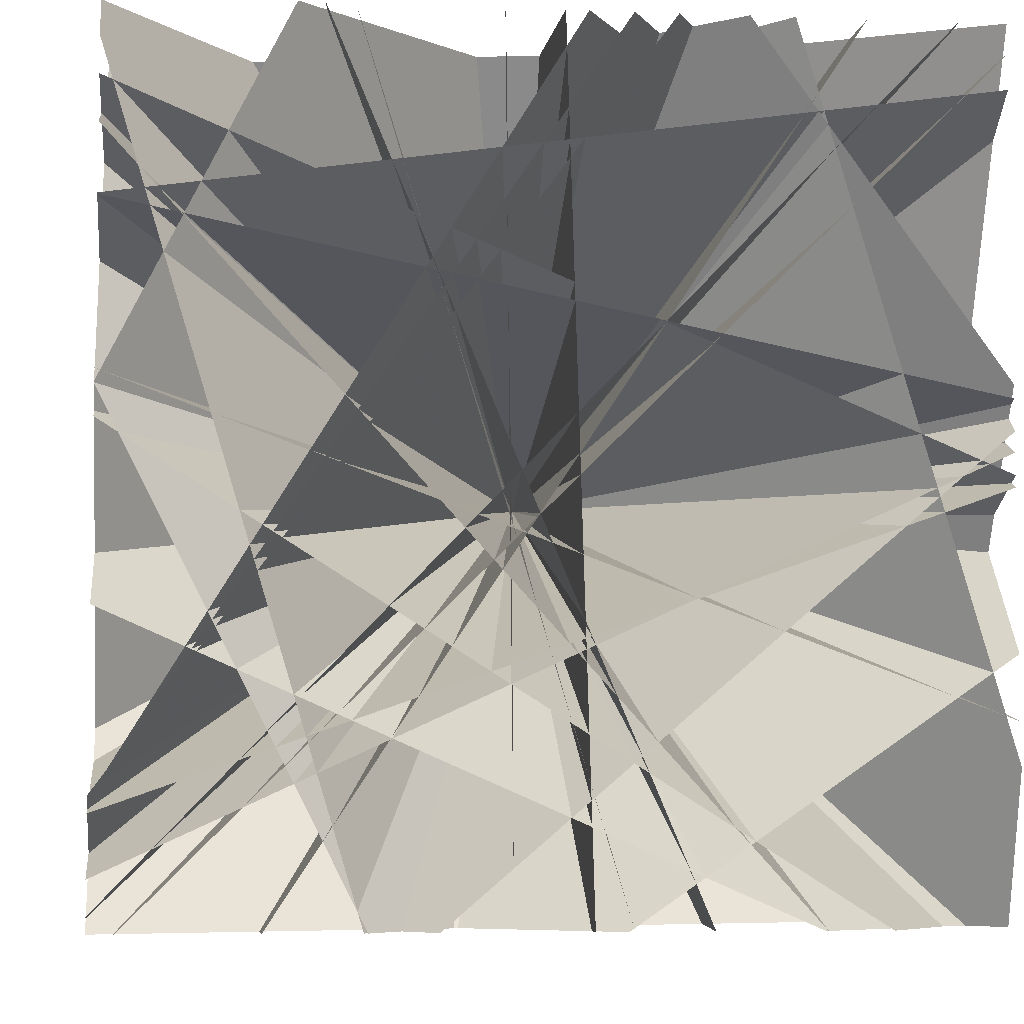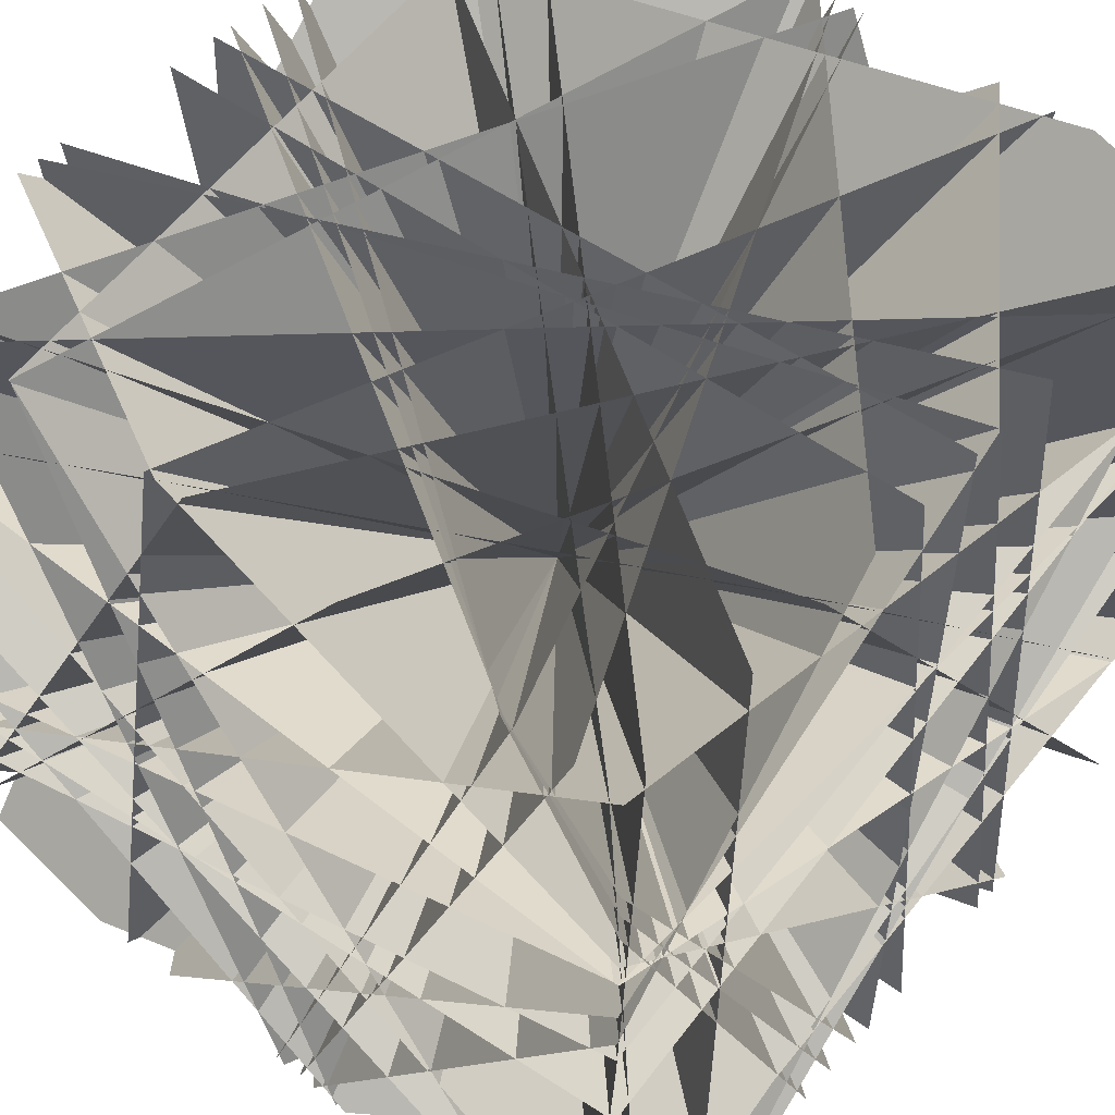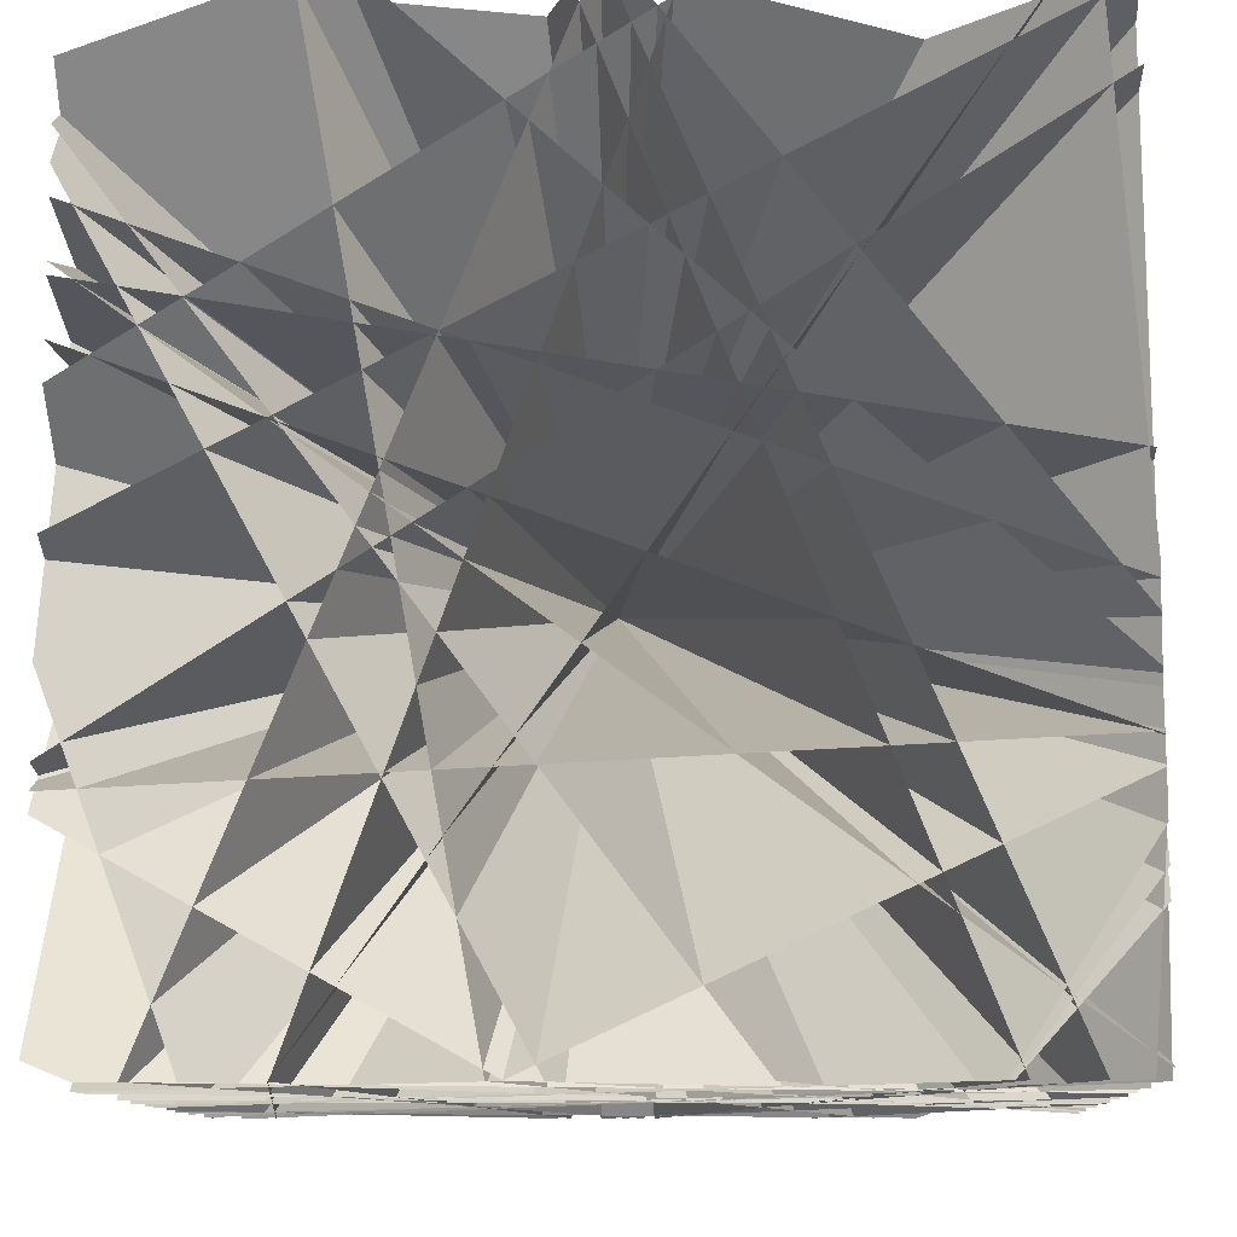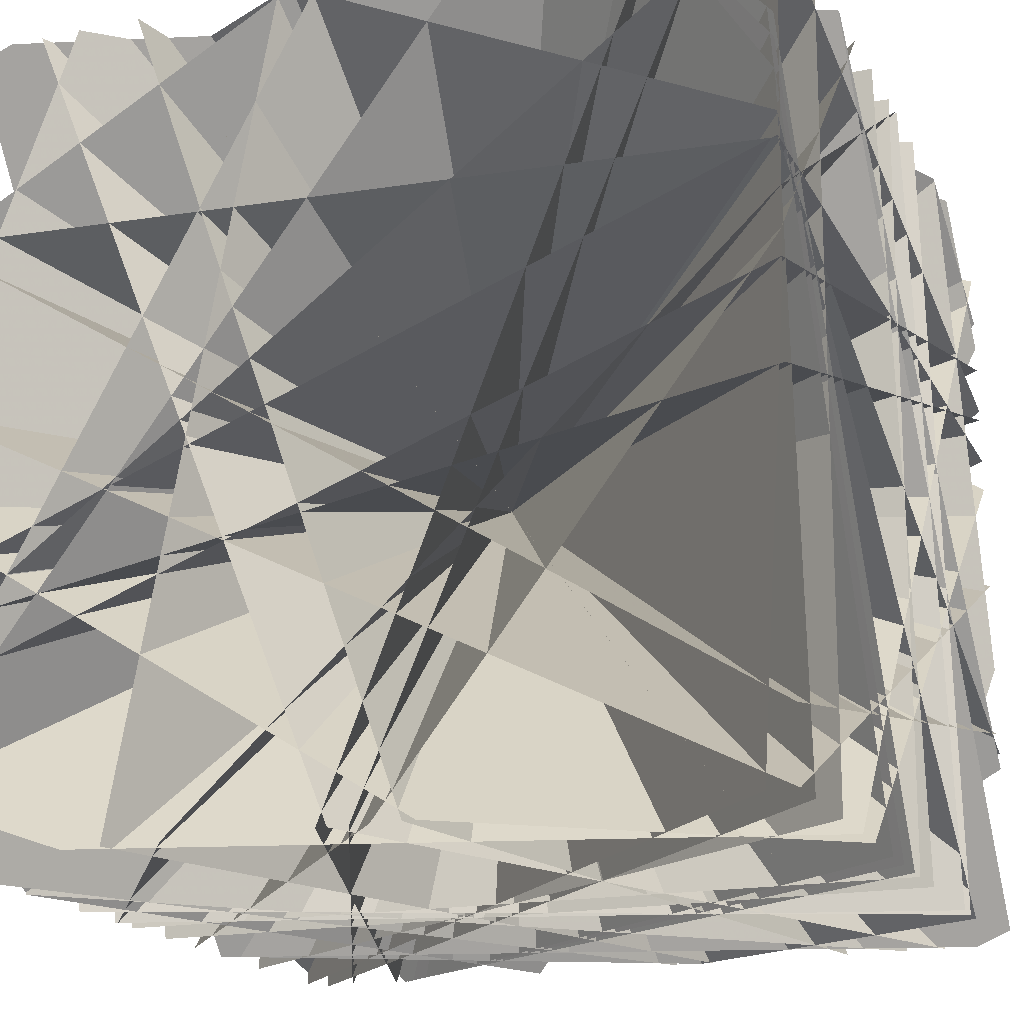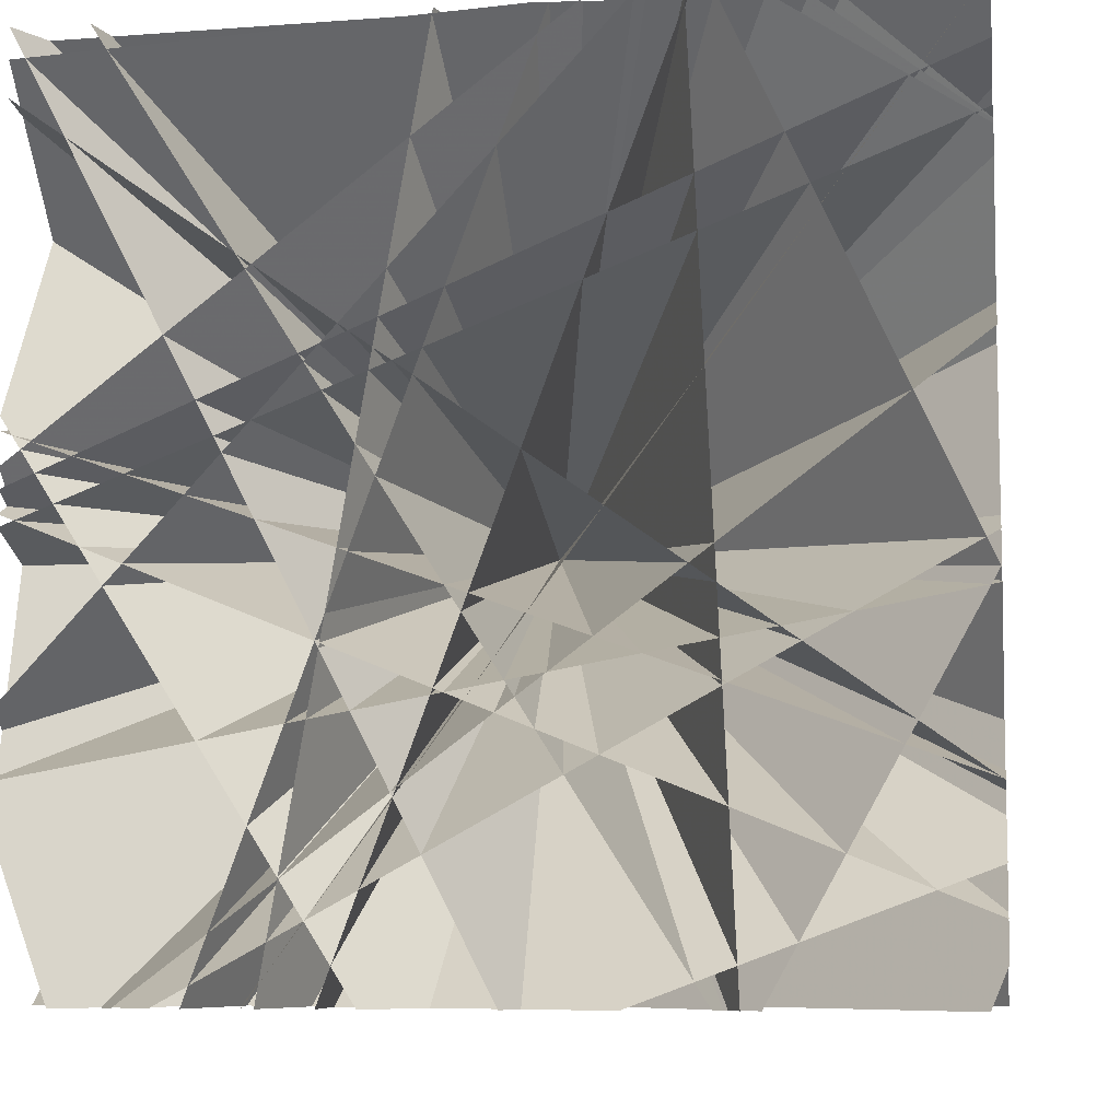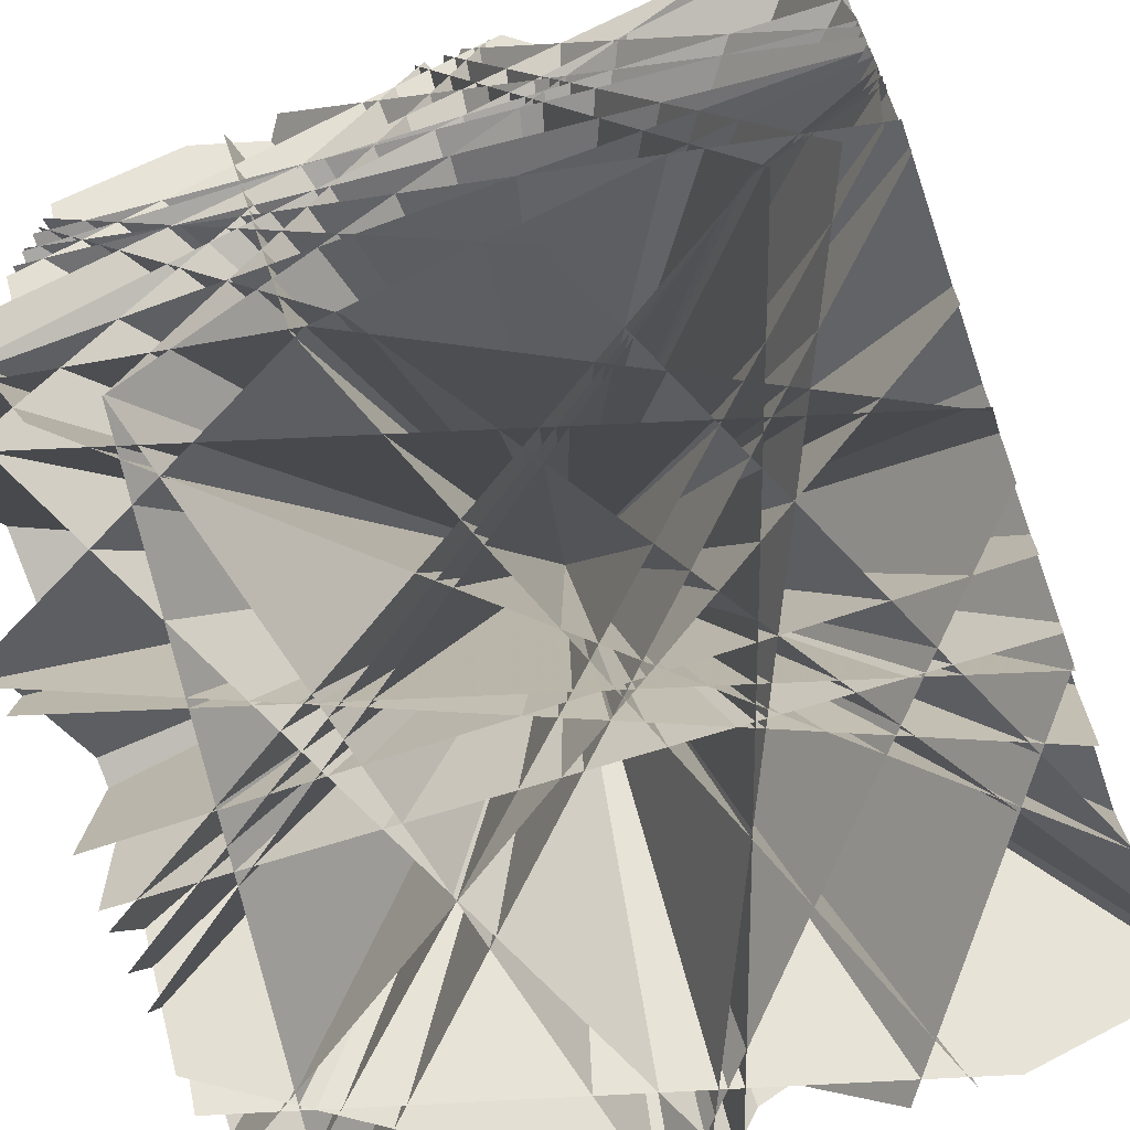
<metadata>
{"format":"obj","ext":"obj","renderer":"f3d","projection":"perspective","resolution":1024,"background":"white","views":[{"elev":-6.2,"azim":173.7,"up":"+Z"},{"elev":49.4,"azim":130.3,"up":"+Y"},{"elev":-10.7,"azim":-87.5,"up":"+Y"},{"elev":-18.6,"azim":111.7,"up":"+Y"},{"elev":-7.3,"azim":-81.7,"up":"+Z"},{"elev":-67.6,"azim":-70.5,"up":"+Y"}]}
</metadata>
<code>
v -0.5 -0.2298 0.5
v -0.5 -0.2298 0.5
v -0.5 -0.5 -0.07951
v -0.2882 -0.5 -0.5
v -0.2882 -0.5 -0.5
v 0.5 0.2298 -0.5
v 0.5 0.2298 -0.5
v 0.5 0.5 0.07951
v 0.2882 0.5 0.5
v 0.2882 0.5 0.5
v -0.5 -0.13 -0.5
v -0.5 -0.13 -0.5
v -0.5 -0.5 -0.3612
v 0.2847 -0.5 0.5
v 0.5 0.13 0.5
v 0.5 0.13 0.5
v 0.5 0.5 0.3612
v -0.2847 0.5 -0.5
v -0.5 -0.2194 -0.5
v 0.5 -0.4147 -0.5
v 0.5 -0.4147 -0.5
v 0.5 0.2194 0.5
v -0.5 0.4147 0.5
v -0.5 0.4147 0.5
v -0.5 -0.4906 0.5
v -0.5 -0.4906 0.5
v 0.5 -0.2415 0.5
v 0.5 0.4906 -0.5
v 0.5 0.4906 -0.5
v -0.5 0.2415 -0.5
v 0.5 -0.2283 0.5
v 0.5 -0.2283 0.5
v 0.5 -0.05643 -0.5
v -0.5 0.2283 -0.5
v -0.5 0.2283 -0.5
v -0.5 0.05643 0.5
v -0.5 -0.5 0.3751
v 0.5 -0.5 0.02109
v 0.5 -0.5 0.02109
v 0.5 0.5 -0.3751
v -0.5 0.5 -0.02109
v -0.5 0.5 -0.02109
v -0.5 -0.3163 0.5
v -0.5 -0.5 0.3603
v 0.0808 -0.5 -0.5
v 0.5 0.3163 -0.5
v 0.5 0.5 -0.3603
v -0.0808 0.5 0.5
v -0.2585 -0.5 -0.5
v 0.1631 -0.5 0.5
v 0.1631 -0.5 0.5
v 0.2585 0.5 0.5
v -0.1631 0.5 -0.5
v -0.1631 0.5 -0.5
v -0.5 -0.5 -0.04207
v 0.3568 -0.5 0.5
v 0.3568 -0.5 0.5
v 0.5 -0.3348 0.5
v 0.5 0.5 0.04207
v -0.3568 0.5 -0.5
v -0.3568 0.5 -0.5
v -0.5 0.3348 -0.5
v -0.5 -0.1416 0.5
v 0.06981 -0.5 0.5
v 0.5 -0.5 0.2033
v 0.5 -0.5 0.2033
v 0.5 0.1416 -0.5
v -0.06981 0.5 -0.5
v -0.5 0.5 -0.2033
v -0.5 0.5 -0.2033
v -0.5 -0.04289 0.5
v -0.5 -0.04289 0.5
v -0.4702 -0.5 0.5
v -0.4702 -0.5 0.5
v 0.5 -0.5 -0.4648
v 0.5 0.04289 -0.5
v 0.5 0.04289 -0.5
v 0.4702 0.5 -0.5
v 0.4702 0.5 -0.5
v -0.5 0.5 0.4648
v 0.004361 -0.5 -0.5
v 0.03388 -0.5 0.5
v 0.03388 -0.5 0.5
v -0.004361 0.5 0.5
v -0.03388 0.5 -0.5
v -0.03388 0.5 -0.5
v 0.2608 -0.5 -0.5
v 0.5 -0.5 0.326
v 0.5 -0.5 0.326
v 0.5 -0.4379 0.5
v -0.2608 0.5 0.5
v -0.5 0.5 -0.326
v -0.5 0.5 -0.326
v -0.5 0.4379 -0.5
v -0.5 -0.5 -0.2817
v 0.5 -0.5 -0.07735
v 0.5 -0.5 -0.07735
v 0.5 0.5 0.2817
v -0.5 0.5 0.07735
v -0.5 0.5 0.07735
v -0.5 -0.1983 0.5
v -0.5 -0.2457 -0.5
v 0.5 0.1983 -0.5
v 0.5 0.2457 0.5
v -0.5 -0.5 -0.09373
v 0.5 -0.5 0.2767
v 0.5 0.5 0.09373
v -0.5 0.5 -0.2767
v -0.5 -0.09232 0.5
v -0.5 -0.09232 0.5
v -0.1312 -0.5 0.5
v -0.1312 -0.5 0.5
v 0.5 -0.5 -0.04084
v 0.5 0.09232 -0.5
v 0.5 0.09232 -0.5
v 0.1312 0.5 -0.5
v 0.1312 0.5 -0.5
v -0.5 0.5 0.04084
v -0.3177 -0.5 0.5
v -0.3177 -0.5 0.5
v 0.3417 -0.5 -0.5
v 0.3177 0.5 -0.5
v 0.3177 0.5 -0.5
v -0.3417 0.5 0.5
v -0.226 -0.5 -0.5
v 0.07604 -0.5 0.5
v 0.226 0.5 0.5
v -0.07604 0.5 -0.5
v 0.2095 -0.5 -0.5
v 0.2095 -0.5 -0.5
v 0.5 -0.5 -0.09304
v 0.5 -0.1263 0.5
v -0.2095 0.5 0.5
v -0.2095 0.5 0.5
v -0.5 0.5 0.09304
v -0.5 0.1263 -0.5
v -0.5 -0.06177 0.5
v -0.5 -0.06177 0.5
v 0.5 -0.3028 0.5
v 0.5 0.06177 -0.5
v 0.5 0.06177 -0.5
v -0.5 0.3028 -0.5
v -0.5 -0.01278 -0.5
v -0.5 -0.01278 -0.5
v 0.4997 -0.5 -0.5
v 0.5 -0.5 -0.4997
v 0.5 -0.5 -0.4997
v 0.5 0.01278 0.5
v 0.5 0.01278 0.5
v -0.4997 0.5 0.5
v -0.5 0.5 0.4997
v -0.5 0.5 0.4997
v -0.5 -0.5 -0.2827
v -0.5 -0.5 -0.2827
v 0.5 -0.5 -0.4243
v 0.5 -0.5 -0.4243
v 0.5 0.5 0.2827
v 0.5 0.5 0.2827
v -0.5 0.5 0.4243
v -0.5 0.5 0.4243
v -0.5 -0.3467 0.5
v -0.5 -0.3467 0.5
v -0.5 -0.5 0.3619
v -0.5 -0.5 0.3619
v 0.03044 -0.5 -0.5
v 0.03044 -0.5 -0.5
v 0.5 0.3467 -0.5
v 0.5 0.3467 -0.5
v 0.5 0.5 -0.3619
v 0.5 0.5 -0.3619
v -0.03044 0.5 0.5
v -0.03044 0.5 0.5
v -0.5 -0.2664 -0.5
v -0.5 -0.2664 -0.5
v -0.5 -0.5 -0.07708
v -0.2063 -0.5 0.5
v -0.2063 -0.5 0.5
v 0.5 0.2664 0.5
v 0.5 0.2664 0.5
v 0.5 0.5 0.07708
v 0.2063 0.5 -0.5
v 0.2063 0.5 -0.5
v -0.5 -0.5 -0.4129
v -0.5 -0.5 -0.4129
v 0.5 -0.5 0.00754
v 0.5 -0.5 0.00754
v 0.5 0.5 0.4129
v 0.5 0.5 0.4129
v -0.5 0.5 -0.00754
v -0.5 0.5 -0.00754
v -0.5 -0.2627 0.5
v -0.5 -0.2627 0.5
v -0.5 -0.5 0.4823
v -0.5 -0.5 0.4823
v 0.4452 -0.5 -0.5
v 0.4452 -0.5 -0.5
v 0.5 0.2627 -0.5
v 0.5 0.2627 -0.5
v 0.5 0.5 -0.4823
v 0.5 0.5 -0.4823
v -0.4452 0.5 0.5
v -0.4452 0.5 0.5
v -0.06244 -0.5 -0.5
v -0.06244 -0.5 -0.5
v -0.05284 -0.5 0.5
v 0.06244 0.5 0.5
v 0.06244 0.5 0.5
v 0.05284 0.5 -0.5
v -0.5 -0.5 0.157
v 0.2818 -0.5 0.5
v 0.5 -0.3728 0.5
v 0.5 0.5 -0.157
v -0.2818 0.5 -0.5
v -0.5 0.3728 -0.5
v -0.5 -0.5 0.4434
v -0.5 -0.5 0.4434
v 0.5 -0.5 -0.01764
v 0.5 -0.5 -0.01764
v 0.5 0.5 -0.4434
v 0.5 0.5 -0.4434
v -0.5 0.5 0.01764
v -0.5 0.5 0.01764
v -0.5 -0.2778 0.5
v -0.5 -0.2778 0.5
v -0.5 -0.5 0.3567
v -0.5 -0.5 0.3567
v 0.1307 -0.5 -0.5
v 0.5 0.2778 -0.5
v 0.5 0.2778 -0.5
v 0.5 0.5 -0.3567
v 0.5 0.5 -0.3567
v -0.1307 0.5 0.5
v -0.5 -0.4813 -0.5
v -0.5 -0.4813 -0.5
v -0.5 -0.5 -0.4553
v -0.211 -0.5 0.5
v 0.5 0.4813 0.5
v 0.5 0.4813 0.5
v 0.5 0.5 0.4553
v 0.211 0.5 -0.5
v -0.5 -0.2009 0.5
v -0.5 -0.2009 0.5
v 0.5 -0.1678 0.5
v 0.5 -0.1678 0.5
v 0.5 0.2009 -0.5
v 0.5 0.2009 -0.5
v -0.5 0.1678 -0.5
v -0.5 0.1678 -0.5
f 1 2 3 4 5 6 7 8 9 10
f 11 12 13 14 15 16 17 18
f 19 20 21 22 23 24
f 25 26 27 28 29 30
f 31 32 33 34 35 36
f 37 38 39 40 41 42
f 43 44 45 46 47 48
f 49 50 51 52 53 54
f 55 56 57 58 59 60 61 62
f 63 64 65 66 67 68 69 70
f 71 72 73 74 75 76 77 78 79 80
f 81 82 83 84 85 86
f 87 88 89 90 91 92 93 94
f 95 96 97 98 99 100
f 101 102 103 104
f 105 106 107 108
f 109 110 111 112 113 114 115 116 117 118
f 119 120 121 122 123 124
f 125 126 127 128
f 129 130 131 132 133 134 135 136
f 137 138 139 140 141 142
f 143 144 145 146 147 148 149 150 151 152
f 153 154 155 156 157 158 159 160
f 161 162 163 164 165 166 167 168 169 170 171 172
f 173 174 175 176 177 178 179 180 181 182
f 183 184 185 186 187 188 189 190
f 191 192 193 194 195 196 197 198 199 200 201 202
f 203 204 205 206 207 208
f 209 210 211 212 213 214
f 215 216 217 218 219 220 221 222
f 223 224 225 226 227 228 229 230 231 232
f 233 234 235 236 237 238 239 240
f 241 242 243 244 245 246 247 248

</code>
